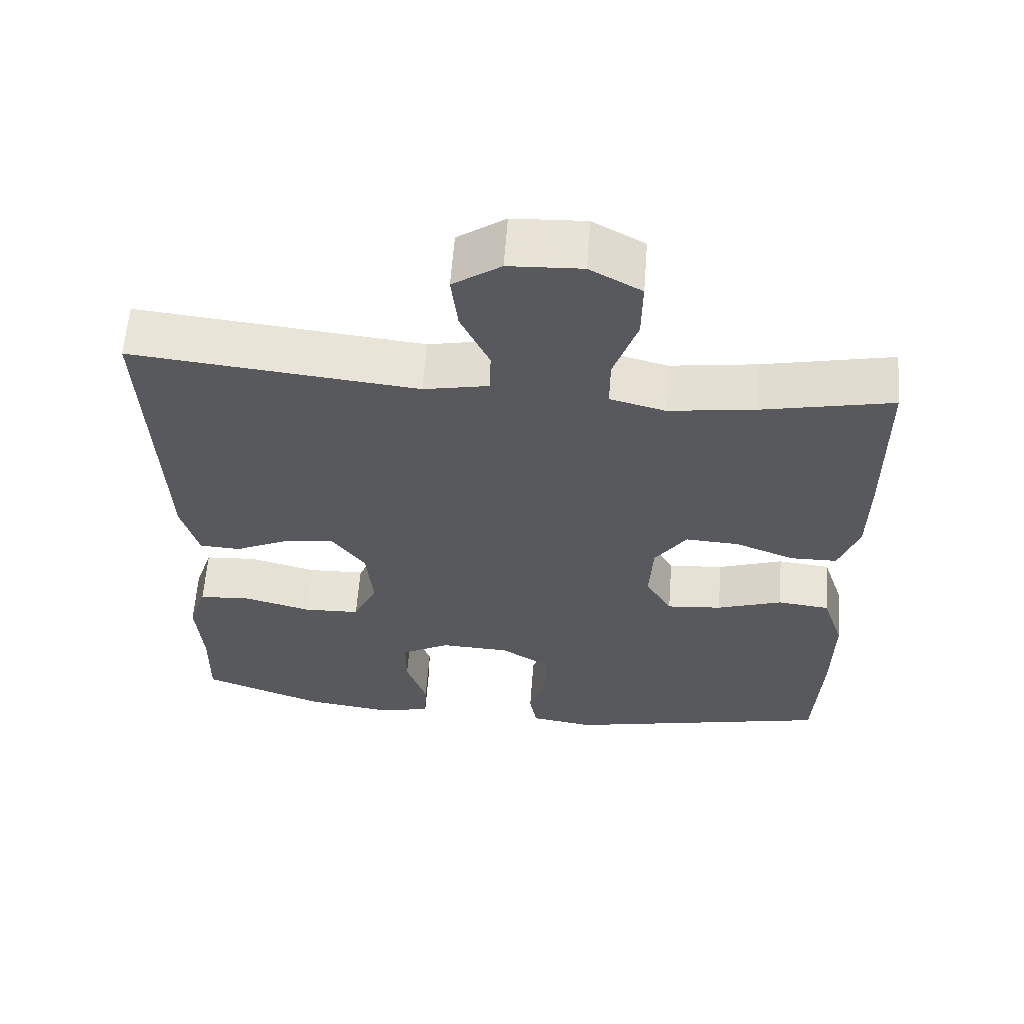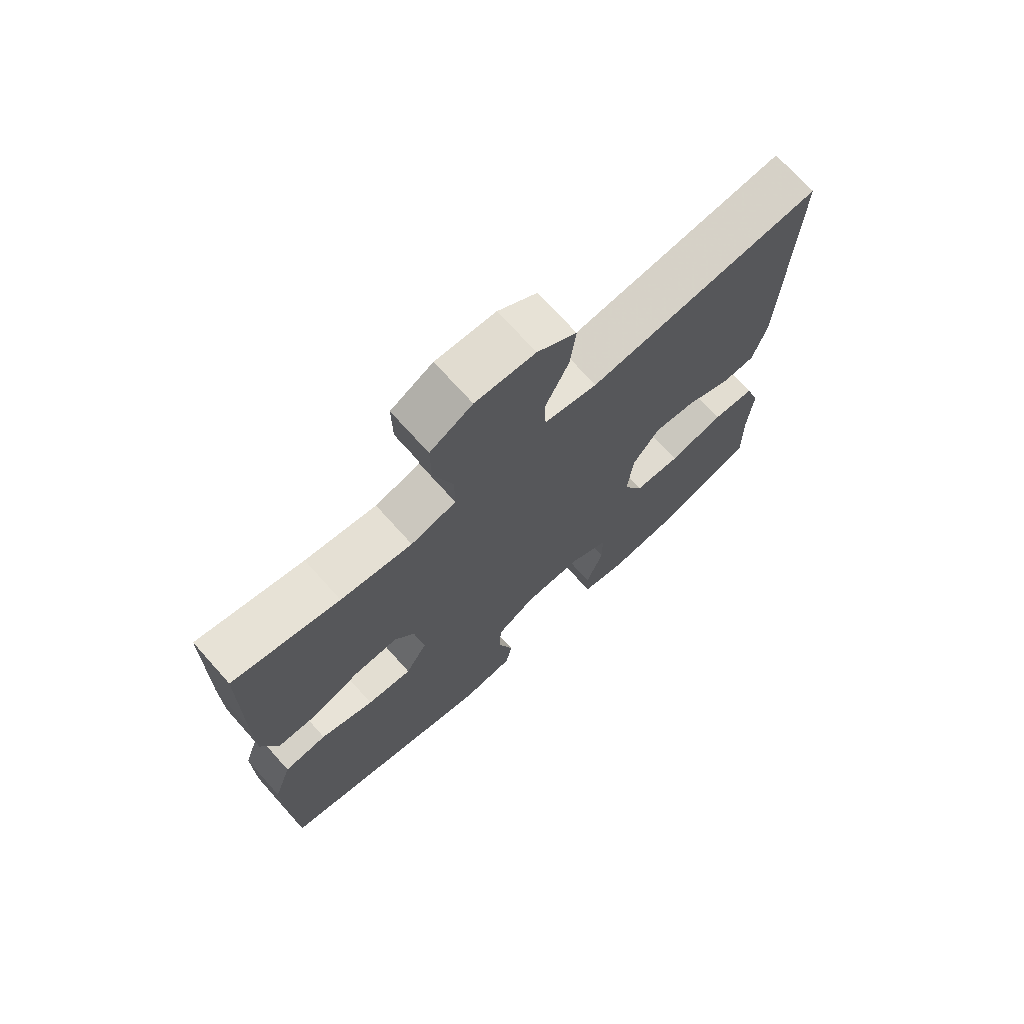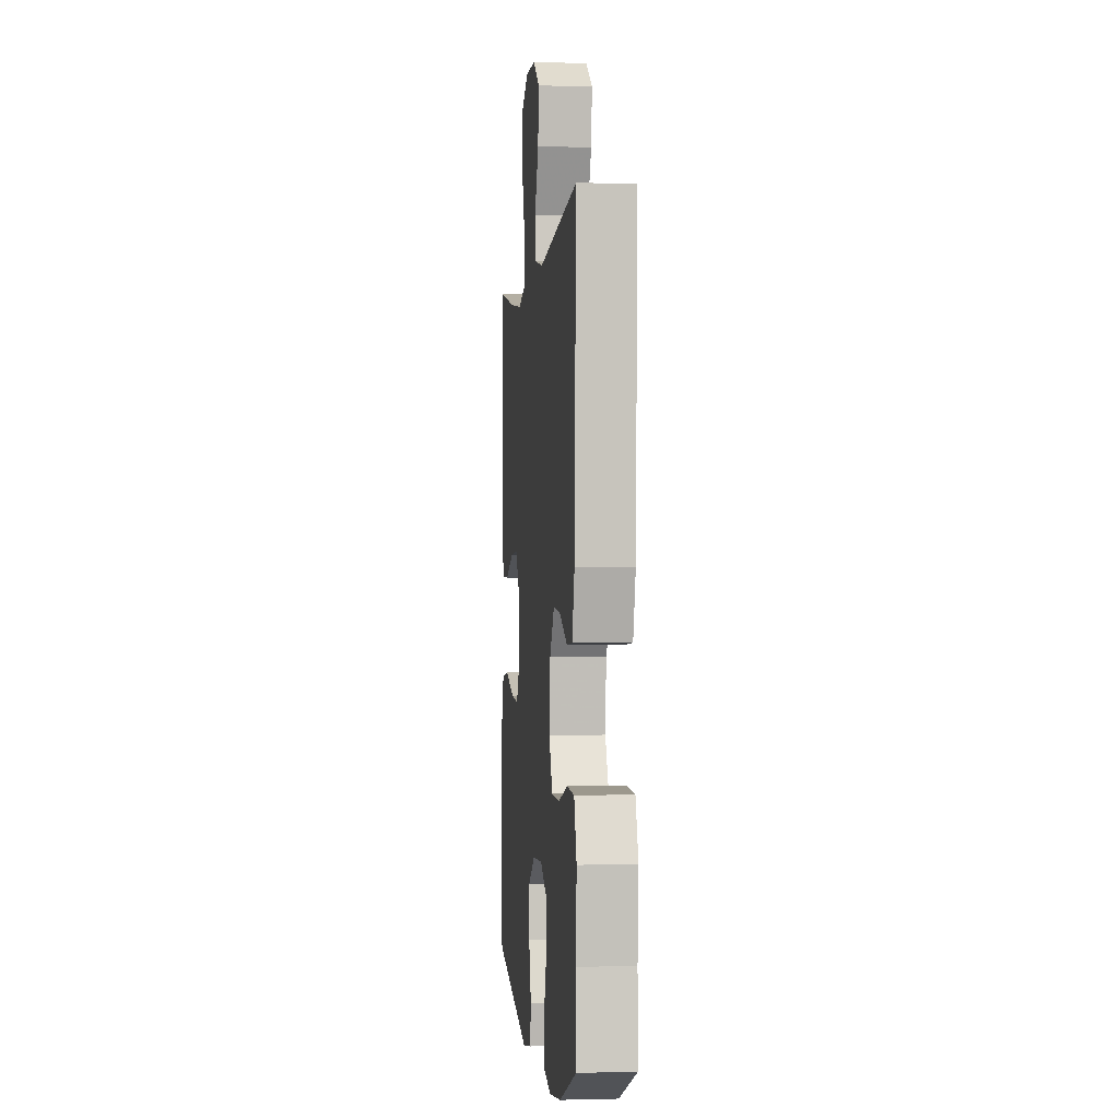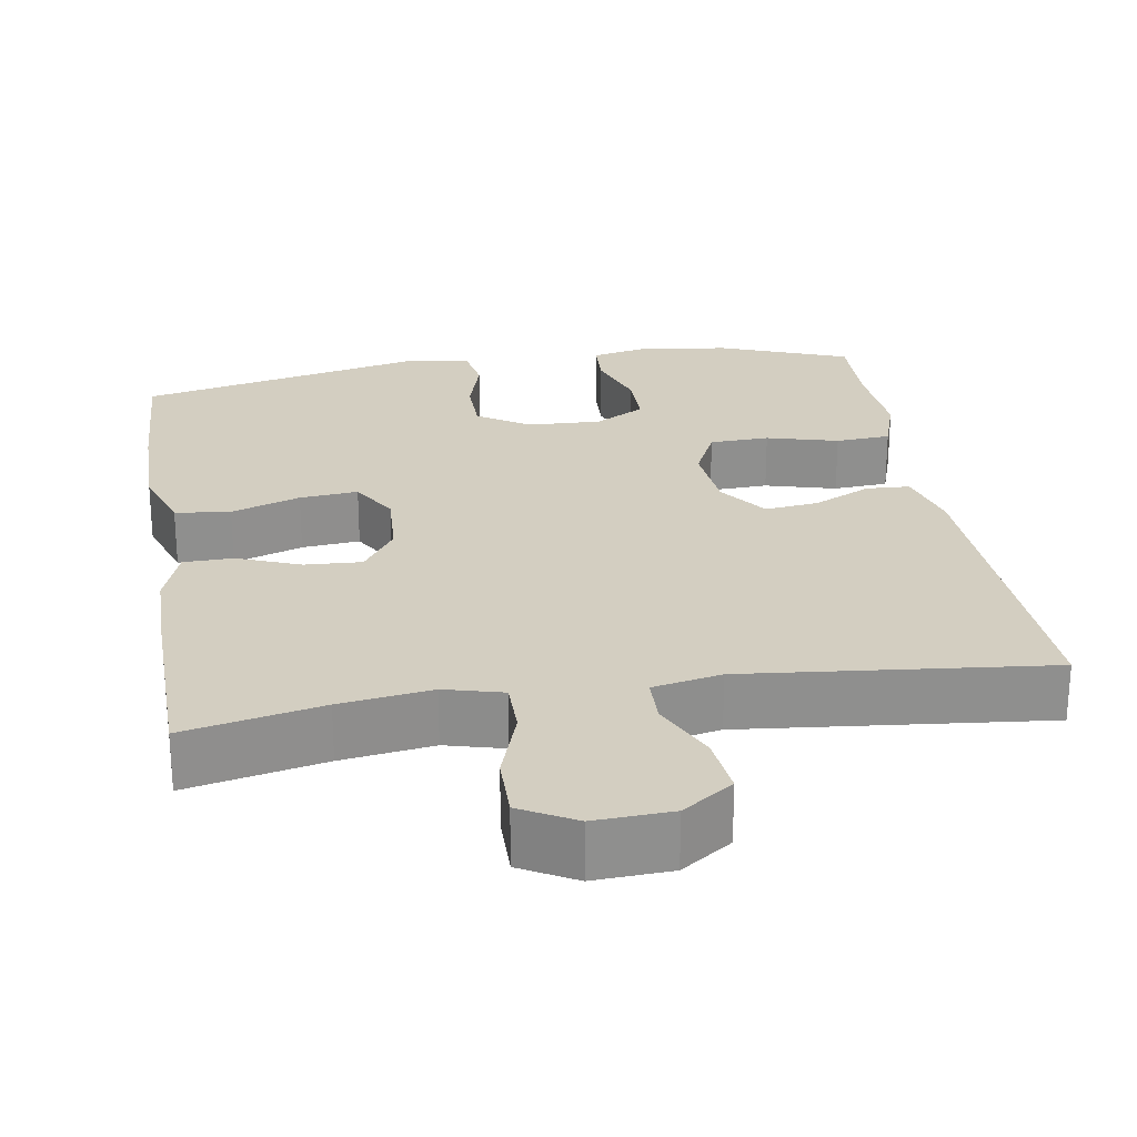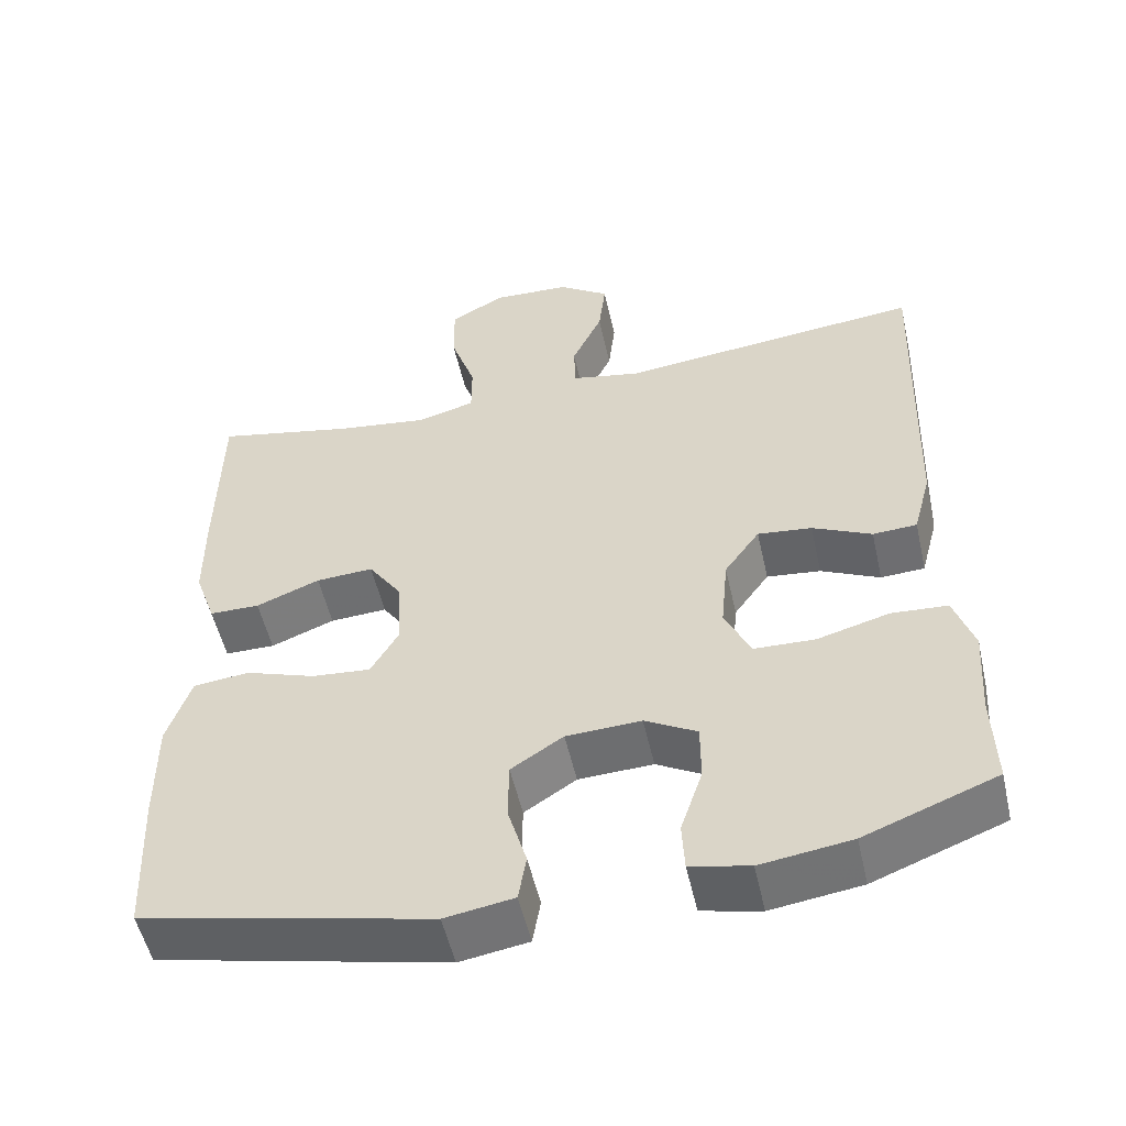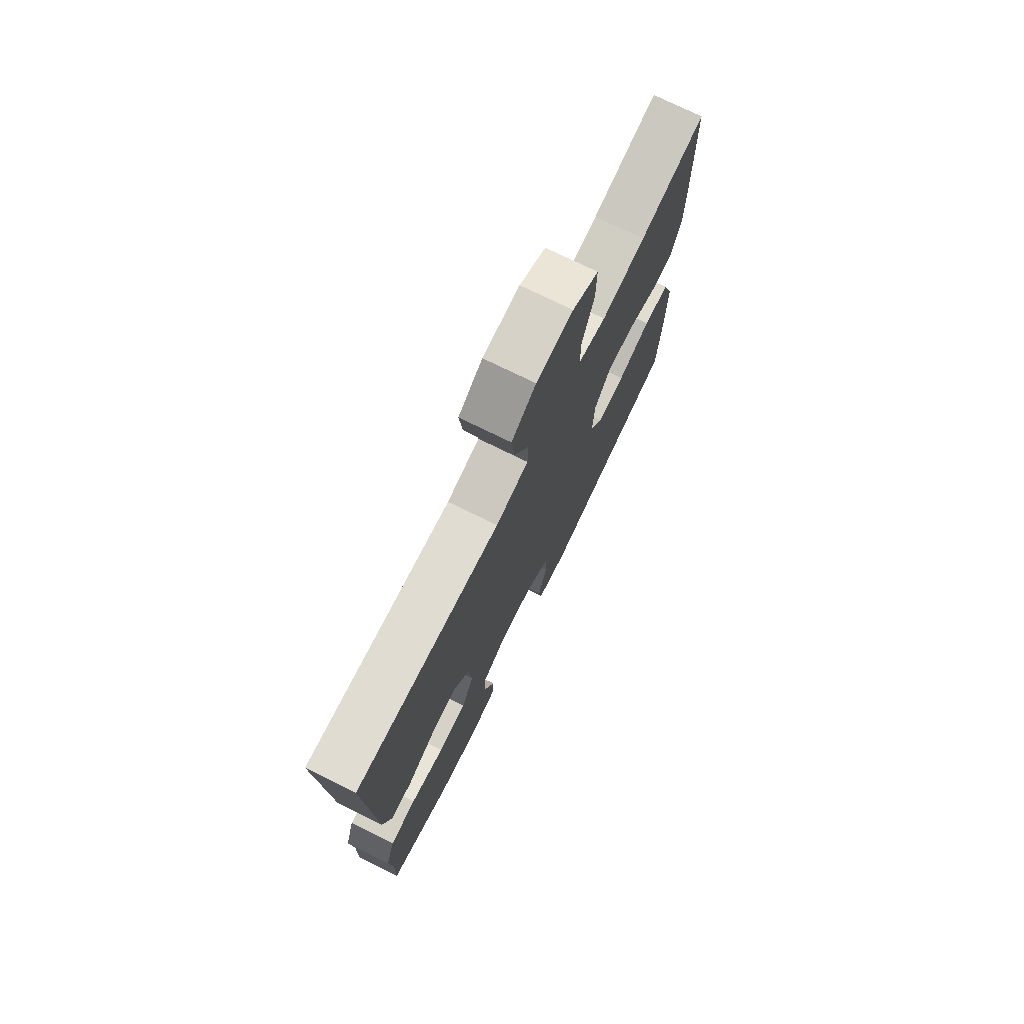
<metadata>
{"format":"obj","ext":"obj","renderer":"f3d","projection":"perspective","resolution":1024,"background":"white","views":[{"elev":60.9,"azim":-175.7,"up":"+Z"},{"elev":71.8,"azim":-41.9,"up":"+Z"},{"elev":-1.0,"azim":83.9,"up":"+Z"},{"elev":25.0,"azim":-9.2,"up":"+Y"},{"elev":-53.5,"azim":12.7,"up":"+Z"},{"elev":75.0,"azim":116.2,"up":"+Z"}]}
</metadata>
<code>
v 0.5 0.07 -0.5
v 0.333 0.07 -0.564
v 0.218 0.07 -0.58
v 0.143 0.07 -0.563
v 0.14 0.07 -0.501
v 0.168 0.07 -0.417
v 0.168 0.07 -0.343
v 0.102 0.07 -0.306
v 0.007 0.07 -0.31
v -0.059 0.07 -0.353
v -0.06 0.07 -0.428
v -0.036 0.07 -0.51
v -0.046 0.07 -0.569
v -0.133 0.07 -0.583
v -0.5 0.07 -0.5
v -0.509 0.07 -0.313
v -0.51 0.07 -0.176
v -0.48 0.07 -0.086
v -0.409 0.07 -0.078
v -0.32 0.07 -0.109
v -0.245 0.07 -0.116
v -0.209 0.07 -0.054
v -0.214 0.07 0.037
v -0.257 0.07 0.1
v -0.33 0.07 0.096
v -0.411 0.07 0.064
v -0.475 0.07 0.065
v -0.502 0.07 0.142
v -0.503 0.07 0.26
v -0.5 0.07 0.5
v -0.324 0.07 0.462
v -0.206 0.07 0.445
v -0.131 0.07 0.465
v -0.131 0.07 0.535
v -0.163 0.07 0.63
v -0.164 0.07 0.712
v -0.094 0.07 0.751
v 0.005 0.07 0.746
v 0.07 0.07 0.701
v 0.061 0.07 0.623
v 0.022 0.07 0.539
v 0.024 0.07 0.478
v 0.112 0.07 0.46
v 0.5 0.07 0.5
v 0.484 0.07 0.067
v 0.461 0.07 -0.019
v 0.405 0.07 -0.022
v 0.33 0.07 0.014
v 0.261 0.07 0.022
v 0.216 0.07 -0.041
v 0.207 0.07 -0.138
v 0.24 0.07 -0.208
v 0.317 0.07 -0.211
v 0.409 0.07 -0.186
v 0.48 0.07 -0.191
v 0.505 0.07 -0.267
v 0.497 0.07 -0.382
v 0.5 0 -0.5
v 0.333 0 -0.564
v 0.218 0 -0.58
v 0.143 0 -0.563
v 0.14 0 -0.501
v 0.168 0 -0.417
v 0.168 0 -0.343
v 0.102 0 -0.306
v 0.007 0 -0.31
v -0.059 0 -0.353
v -0.06 0 -0.428
v -0.036 0 -0.51
v -0.046 0 -0.569
v -0.133 0 -0.583
v -0.5 0 -0.5
v -0.509 0 -0.313
v -0.51 0 -0.176
v -0.48 0 -0.086
v -0.409 0 -0.078
v -0.32 0 -0.109
v -0.245 0 -0.116
v -0.209 0 -0.054
v -0.214 0 0.037
v -0.257 0 0.1
v -0.33 0 0.096
v -0.411 0 0.064
v -0.475 0 0.065
v -0.502 0 0.142
v -0.503 0 0.26
v -0.5 0 0.5
v -0.324 0 0.462
v -0.206 0 0.445
v -0.131 0 0.465
v -0.131 0 0.535
v -0.163 0 0.63
v -0.164 0 0.712
v -0.094 0 0.751
v 0.005 0 0.746
v 0.07 0 0.701
v 0.061 0 0.623
v 0.022 0 0.539
v 0.024 0 0.478
v 0.112 0 0.46
v 0.5 0 0.5
v 0.484 0 0.067
v 0.461 0 -0.019
v 0.405 0 -0.022
v 0.33 0 0.014
v 0.261 0 0.022
v 0.216 0 -0.041
v 0.207 0 -0.138
v 0.24 0 -0.208
v 0.317 0 -0.211
v 0.409 0 -0.186
v 0.48 0 -0.191
v 0.505 0 -0.267
v 0.497 0 -0.382
f 54 55 56 57
f 53 54 57 1
f 52 53 1 2
f 51 52 2 3
f 45 46 47 48
f 43 44 45 48
f 42 43 48 49
f 38 39 40 41
f 38 41 42
f 37 38 42
f 34 35 36 37
f 33 34 37 42
f 32 33 42 49
f 28 29 30 31
f 25 26 27 28
f 24 25 28 31
f 23 24 31 32
f 17 18 19 20
f 17 20 21
f 16 17 21
f 15 16 21
f 14 15 21
f 11 12 13 14
f 10 11 14 21
f 9 10 21 22
f 3 4 5 6
f 51 3 6 7
f 50 51 7 8
f 23 32 49 50
f 22 23 50
f 8 9 22 50
f 114 113 112 111
f 58 114 111 110
f 59 58 110 109
f 60 59 109 108
f 105 104 103 102
f 105 102 101 100
f 106 105 100 99
f 98 97 96 95
f 99 98 95
f 99 95 94
f 94 93 92 91
f 99 94 91 90
f 106 99 90 89
f 88 87 86 85
f 85 84 83 82
f 88 85 82 81
f 89 88 81 80
f 77 76 75 74
f 78 77 74
f 78 74 73
f 78 73 72
f 78 72 71
f 71 70 69 68
f 78 71 68 67
f 79 78 67 66
f 63 62 61 60
f 64 63 60 108
f 65 64 108 107
f 107 106 89 80
f 107 80 79
f 107 79 66 65
f 1 58 59 2
f 2 59 60 3
f 3 60 61 4
f 4 61 62 5
f 5 62 63 6
f 6 63 64 7
f 7 64 65 8
f 8 65 66 9
f 9 66 67 10
f 10 67 68 11
f 11 68 69 12
f 12 69 70 13
f 13 70 71 14
f 14 71 72 15
f 15 72 73 16
f 16 73 74 17
f 17 74 75 18
f 18 75 76 19
f 19 76 77 20
f 20 77 78 21
f 21 78 79 22
f 22 79 80 23
f 23 80 81 24
f 24 81 82 25
f 25 82 83 26
f 26 83 84 27
f 27 84 85 28
f 28 85 86 29
f 29 86 87 30
f 30 87 88 31
f 31 88 89 32
f 32 89 90 33
f 33 90 91 34
f 34 91 92 35
f 35 92 93 36
f 36 93 94 37
f 37 94 95 38
f 38 95 96 39
f 39 96 97 40
f 40 97 98 41
f 41 98 99 42
f 42 99 100 43
f 43 100 101 44
f 44 101 102 45
f 45 102 103 46
f 46 103 104 47
f 47 104 105 48
f 48 105 106 49
f 49 106 107 50
f 50 107 108 51
f 51 108 109 52
f 52 109 110 53
f 53 110 111 54
f 54 111 112 55
f 55 112 113 56
f 56 113 114 57
f 57 114 58 1

</code>
